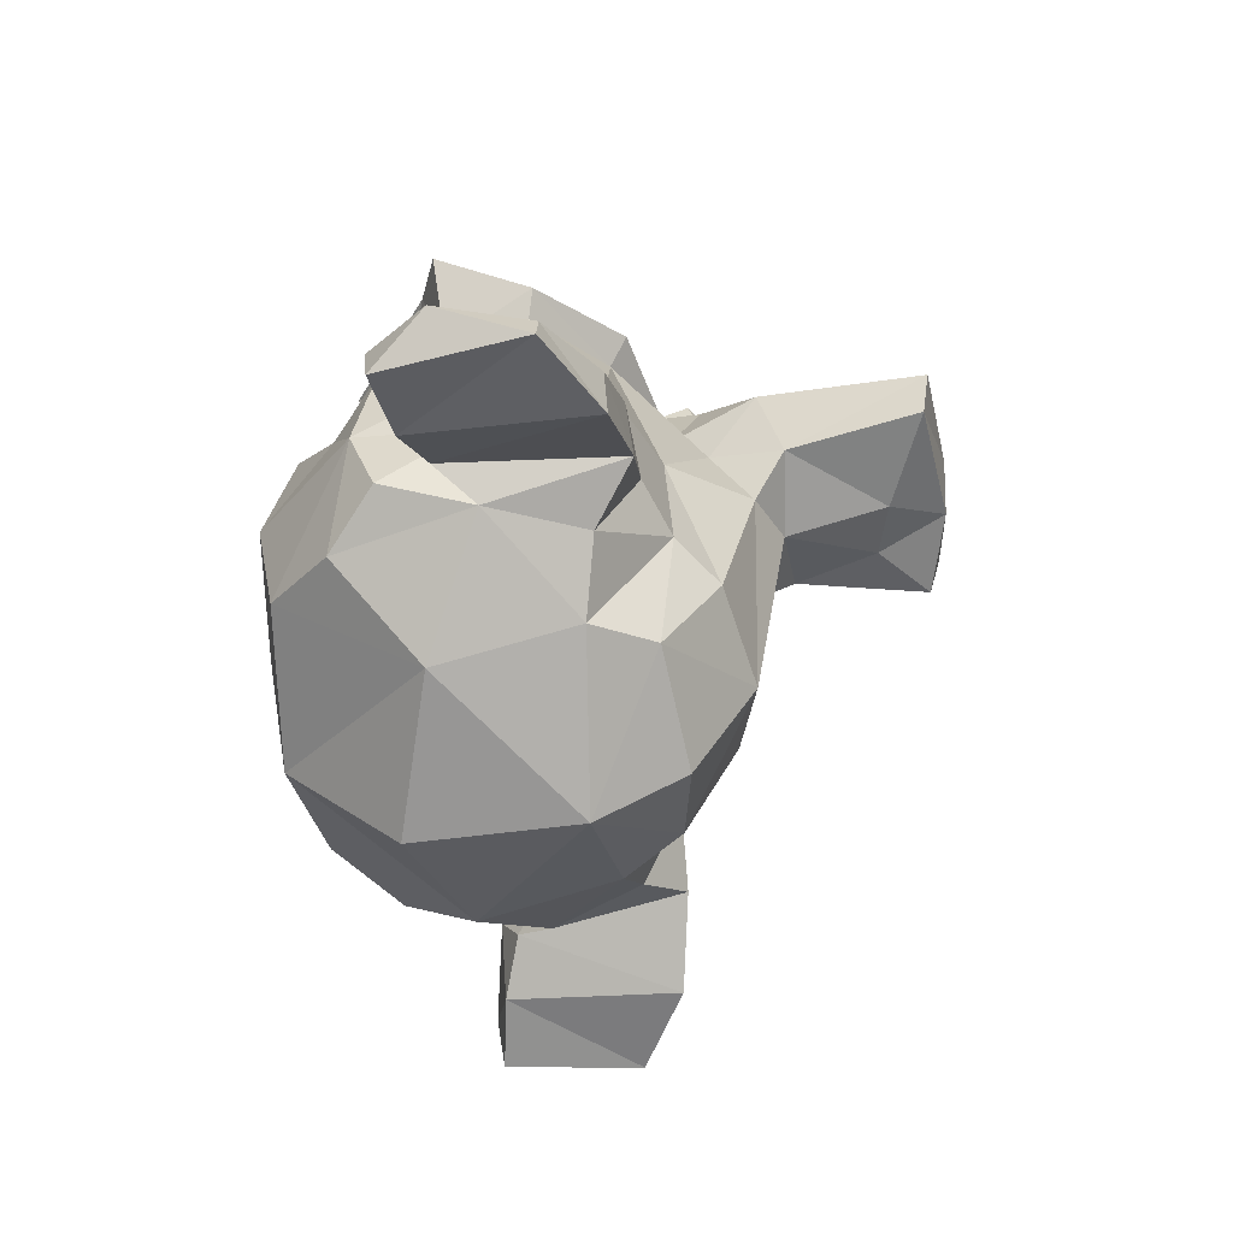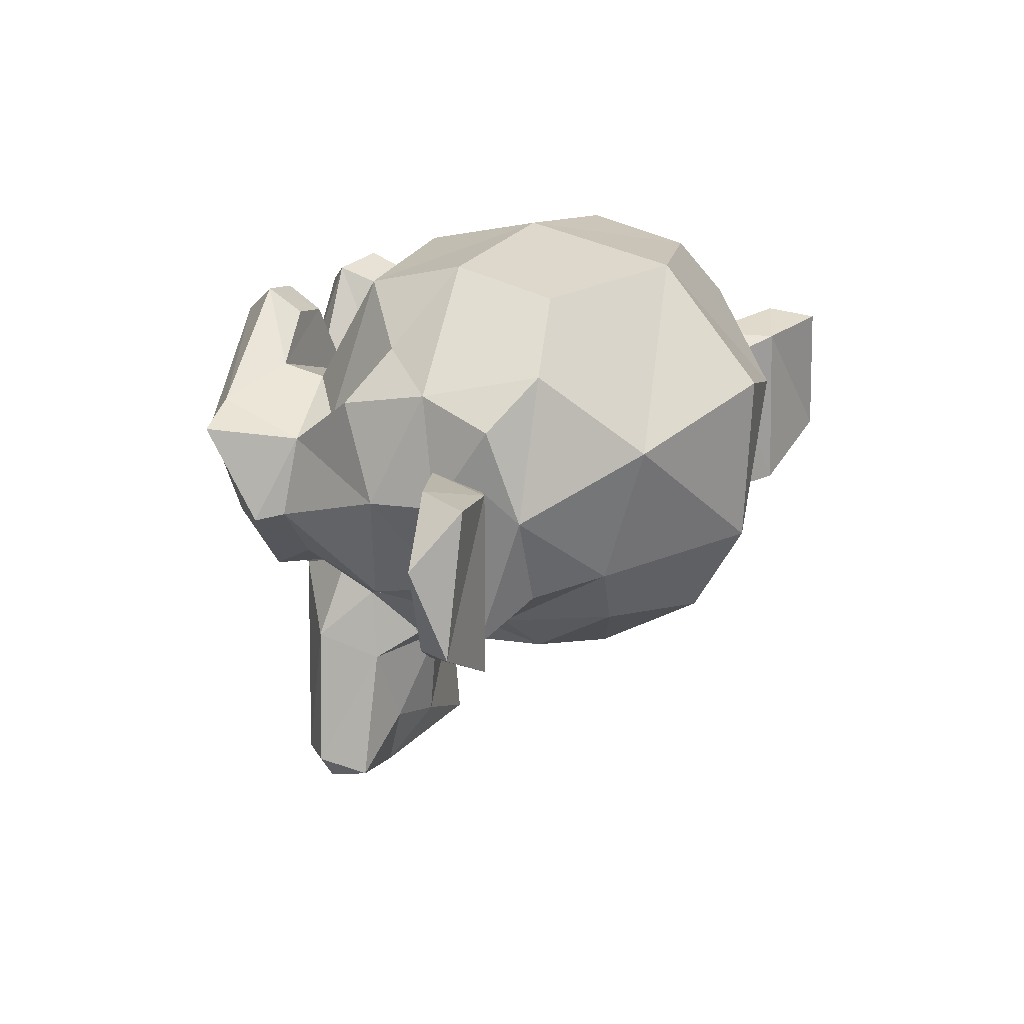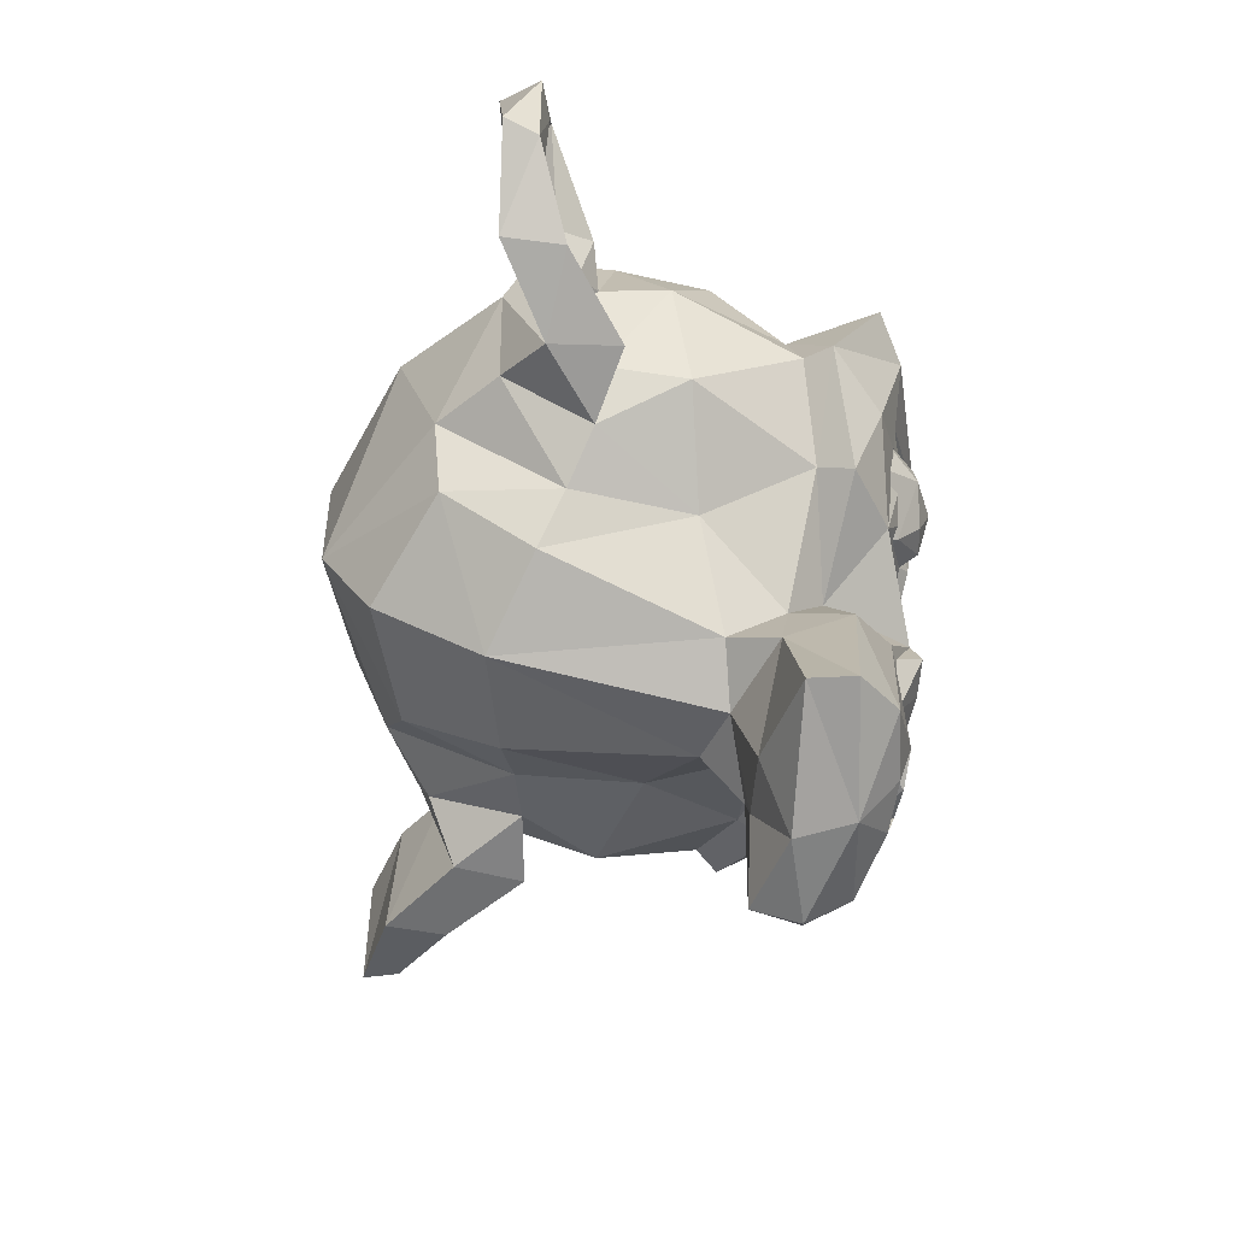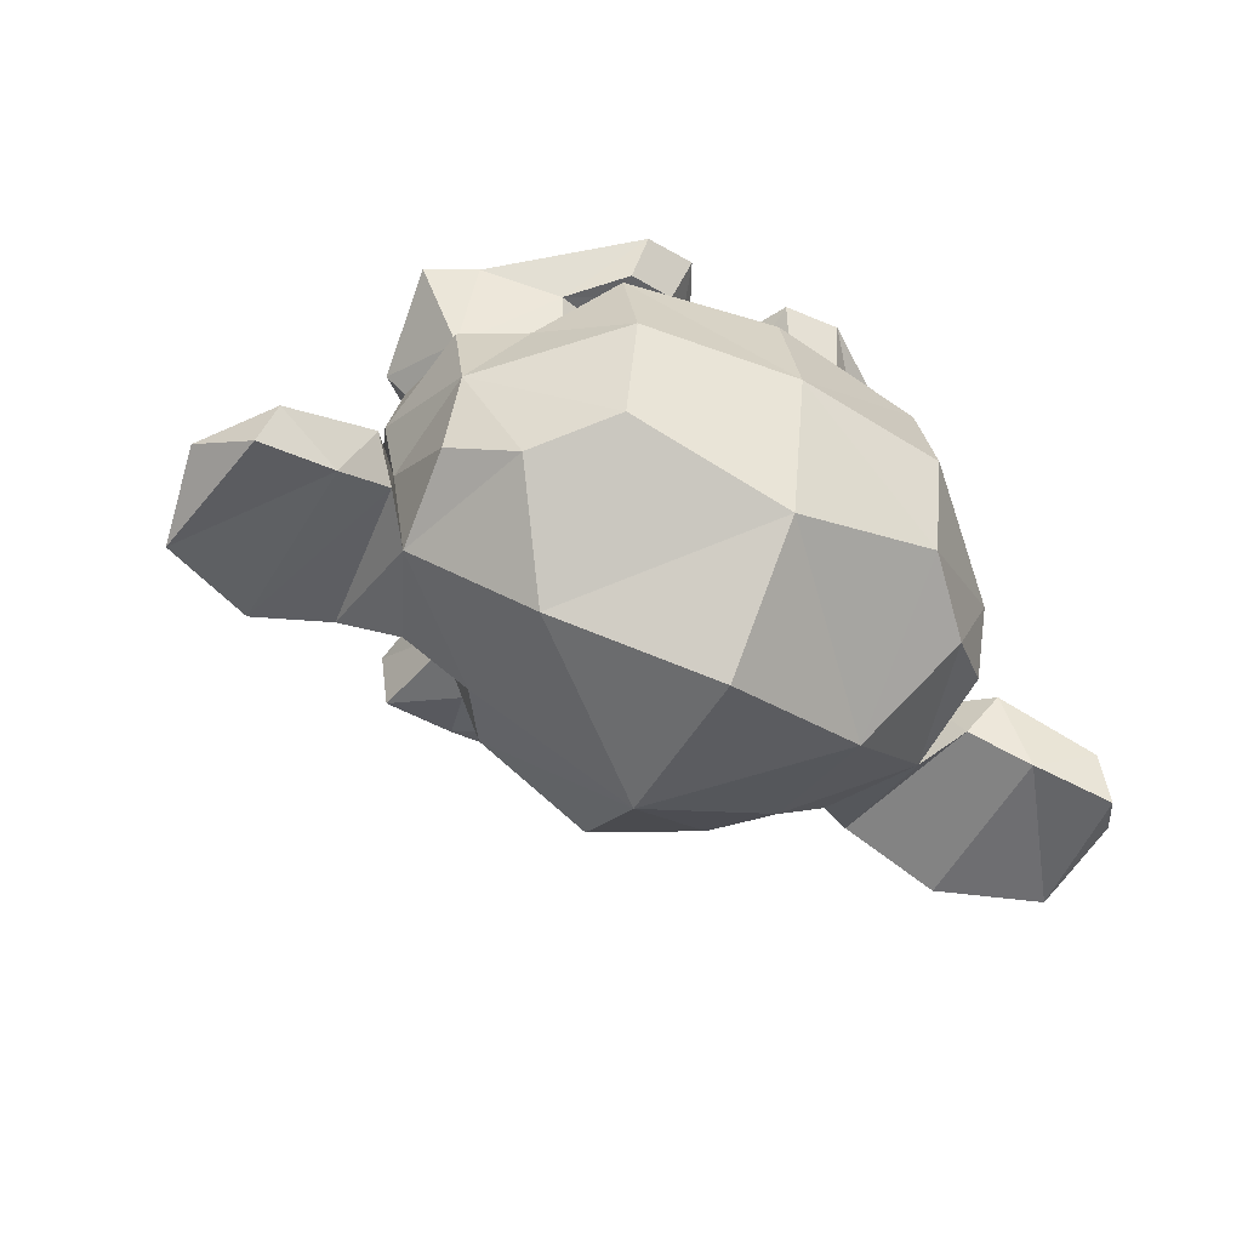
<metadata>
{"format":"obj","ext":"obj","renderer":"f3d","projection":"perspective","resolution":1024,"background":"white","views":[{"elev":-50.4,"azim":-84.0,"up":"+Z"},{"elev":18.9,"azim":119.2,"up":"+Y"},{"elev":-65.6,"azim":-100.1,"up":"+Y"},{"elev":-50.8,"azim":151.6,"up":"+Z"}]}
</metadata>
<code>
o Suzanne
v 0.4669 0.1951 0.7662
v 0.5544 0.04494 0.5843
v -0.5544 0.04494 0.5843
v 0.3516 -0.02344 0.6172
v -0.3516 -0.02344 0.6172
v 0.3516 0.03125 0.7188
v -0.3516 0.03125 0.7188
v 0.3553 0.1288 0.79
v 0.2672 0.1564 0.8077
v -0.2672 0.1564 0.8077
v 0.1562 0.05469 0.6484
v -0.1562 0.05469 0.6484
v -0.06902 0.2425 0.6621
v 0.06902 0.2425 0.6621
v 0.2407 0.242 0.8047
v 0.261 0.3299 0.8093
v -0.261 0.3299 0.8093
v 0.1562 0.4375 0.6484
v -0.1562 0.4375 0.6484
v 0.3516 0.5156 0.6172
v -0.3516 0.5156 0.6172
v -0.3466 0.3719 0.7939
v 0.3466 0.3719 0.7939
v 0.4396 0.3394 0.7749
v -0.4396 0.3394 0.7749
v 0.5469 0.4375 0.5781
v -0.5469 0.4375 0.5781
v 0.6336 0.2422 0.5667
v -0.6336 0.2422 0.5667
v -0.2407 0.242 0.8047
v 0.3516 0.2422 0.8281
v -0.3516 0.2422 0.8281
v -0.3553 0.1288 0.79
v -0.4669 0.1951 0.7662
v 0.03399 0.3549 0.8295
v -0.001467 -0.2073 0.826
v 0 0.5703 0.5703
v 0 0.8984 -0.5469
v 0 0.5625 -0.8516
v 0 0.07031 -0.8281
v 0 -0.3828 -0.3516
v -0.212 -0.1811 0.5232
v 0.3125 -0.4375 0.5703
v -0.3125 -0.4375 0.5703
v -0.368 -0.9331 0.5273
v 0.3712 -0.8724 0.5432
v 0.3225 -0.9484 0.5307
v 0.5777 -0.08673 0.541
v -0.5777 -0.08673 0.541
v 0.8281 0.1484 0.4453
v -0.8281 0.1484 0.4453
v 0.8594 0.4297 0.5938
v -0.8594 0.4297 0.5938
v 0.7109 0.4844 0.625
v -0.7109 0.4844 0.625
v 0.3123 0.7438 0.7284
v -0.3123 0.7438 0.7284
v 0.1562 0.7188 0.7578
v -0.1562 0.7188 0.7578
v 0 0.4173 0.7445
v -0.1407 0.3648 0.7744
v 0.1407 0.3648 0.7744
v 0.1999 0.122 0.7599
v 0.5733 0.3669 0.6865
v -0.2999 0.4843 0.7477
v 0.2999 0.4843 0.7477
v -0 -0.7693 0.7327
v -0.1012 -0.7349 0.733
v 0 -0.1953 0.75
v 0 -0.1406 0.7422
v 0.1069 -0.1252 0.7905
v 0.1392 -0.2172 0.7288
v -0.1219 -0.2537 0.7378
v 0.4053 -0.03898 0.673
v -0.4053 -0.03898 0.673
v -0.6708 0.1125 0.6109
v 0.6708 0.1125 0.6109
v -0.729 0.3889 0.6785
v 0.729 0.3889 0.6785
v -0.2522 0.6536 0.8518
v 0.2522 0.6536 0.8518
v -0.1016 0.4297 0.8438
v -0.1069 -0.1252 0.7905
v 0.1246 -0.2662 0.7404
v 0.2719 -0.8843 0.6522
v -0.2719 -0.8843 0.6522
v 0 -0.9788 0.5999
v 0 0.06481 0.7326
v -0.04521 -0.1285 0.7963
v 0.05121 -0.1284 0.7968
v 0.1248 -0.2273 0.8125
v -0.1248 -0.2273 0.8125
v -0.006478 -0.337 0.7576
v -0.167 -0.2657 0.7134
v -0.07561 -0.8676 0.6981
v 0.07621 -0.867 0.6992
v 0.101 -0.735 0.7332
v 0.09375 -0.75 0.6641
v -0.08201 -0.7675 0.66
v 0.06503 -0.852 0.6322
v -0.08279 -0.8309 0.6365
v 0.1703 0.3068 0.7846
v -0.1999 0.122 0.7599
v -0.3129 0.4358 0.7642
v 0.3129 0.4358 0.7642
v -0.4121 0.3907 0.7517
v -0.5733 0.3669 0.6865
v -0.5425 0.2132 0.6813
v -0.46 0.1182 0.7056
v -0.3738 0.08698 0.7294
v -0.1703 0.3068 0.7846
v 0.2344 0.3594 0.7578
v -0.2344 0.3594 0.7578
v -0.1936 0.296 0.7565
v 0.2422 0.125 0.7578
v -0.2422 0.125 0.7578
v 0.3738 0.08698 0.7294
v 0.46 0.1182 0.7056
v 0.5425 0.2132 0.6813
v -0.5518 0.2879 0.6756
v 0.5518 0.2879 0.6756
v 0.4121 0.3907 0.7517
v 0.2812 0.3984 0.7656
v -0.2812 0.3984 0.7656
v 0.3359 0.4062 0.75
v -0.3359 0.4062 0.75
v 0.2031 0.1719 0.75
v -0.2031 0.1719 0.75
v 0.1936 0.296 0.7565
v 0.06047 0.4255 0.6136
v -0.1094 0.4609 0.6094
v 0.1953 0.6641 0.6172
v -0.1953 0.6641 0.6172
v 0.3359 0.6875 0.5938
v -0.3359 0.6875 0.5938
v 0.4844 0.5547 0.5547
v -0.4844 0.5547 0.5547
v 0.7292 0.4007 0.3486
v 0.7734 0.1641 0.375
v -0.7734 0.1641 0.375
v -0.5449 -0.03711 0.4463
v 0.5449 -0.03711 0.4463
v 0 0.8984 0.2891
v 0 0.9844 -0.07812
v 0 -0.1953 -0.6719
v -0.04056 -0.7968 0.3501
v 0 -0.4877 0.2995
v 0.8626 0.2868 -0.00171
v -0.8626 0.2868 -0.00171
v 0.7691 0.2689 -0.4537
v 0.4609 0.4375 -0.7031
v -0.4609 0.4375 -0.7031
v 0.7344 -0.04688 0.07031
v -0.7344 -0.04688 0.07031
v 0.5938 -0.125 -0.1641
v -0.5938 -0.125 -0.1641
v 0.6406 -0.007812 -0.4297
v -0.6406 -0.007812 -0.4297
v -0.4623 0.0314 -0.5788
v 0.2193 -0.2878 0.419
v -0.1782 -0.4129 0.2542
v -0.3284 -0.9101 0.4031
v -0.2474 -0.5079 0.3866
v 0.3276 -0.9105 0.3925
v 0.1406 -0.7578 0.3672
v 0.2474 -0.5079 0.3866
v 0.08075 -0.9676 0.4488
v -0.2193 -0.2878 0.419
v 0.212 -0.1811 0.5232
v 0.1782 -0.4129 0.2542
v 0.2969 -0.3125 -0.2656
v -0.2969 -0.3125 -0.2656
v 0.3438 -0.1484 -0.5391
v -0.3438 -0.1484 -0.5391
v 0.4531 0.8672 -0.3828
v -0.4531 0.8672 -0.3828
v 0.4531 0.9297 -0.07031
v -0.4531 0.9297 -0.07031
v 0.4531 0.8516 0.2344
v -0.4531 0.8516 0.2344
v 0.4609 0.5234 0.4297
v -0.4609 0.5234 0.4297
v -0.7292 0.4007 0.3486
v 0.6328 0.4531 0.2812
v -0.6328 0.4531 0.2812
v 0.6406 0.7031 0.05469
v -0.6406 0.7031 0.05469
v 0.7969 0.5625 0.125
v -0.7969 0.5625 0.125
v 0.7915 0.6189 -0.1446
v -0.7915 0.6189 -0.1446
v 0.6406 0.6797 -0.4453
v -0.6406 0.6797 -0.4453
v 0.7969 0.5391 -0.3594
v -0.7969 0.5391 -0.3594
v -0.7691 0.2689 -0.4537
v 0.4623 0.0314 -0.5788
v 0.8238 0.2902 -0.1978
v 0.4062 -0.1719 0.1484
v -0.4062 -0.1719 0.1484
v 0.4297 -0.1953 -0.2109
v -0.4297 -0.1953 -0.2109
v -0.9347 0.4446 -0.2624
v -0.8128 -0.1053 -0.1233
v -1.044 -0.07548 -0.3147
v 1.281 0.05469 -0.4297
v -1.281 0.05469 -0.4297
v -1.363 0.3121 -0.4438
v -1.209 0.4895 -0.3972
v 0.9347 0.4446 -0.2624
v -0.9351 0.3734 -0.2306
v 1.209 0.4895 -0.3972
v 1.266 0.2891 -0.4062
v -1.266 0.2891 -0.4062
v 1.211 0.07812 -0.4062
v -1.211 0.07812 -0.4062
v 1.044 -0.07548 -0.3147
v 0.8128 -0.1053 -0.1233
v 0.9351 0.3734 -0.2306
v 0.9685 0.3111 -0.3372
v 0.8962 -0.01359 -0.2532
v -1.036 0.006784 -0.4054
v -1.192 0.0973 -0.4602
v -1.233 0.2478 -0.4571
v -1.17 0.3444 -0.4607
v 0.8729 0.2177 -0.2645
v 0.7715 0.0965 -0.304
v 0.8235 0.08304 -0.308
v 0.8434 -0.001119 -0.2985
v 0.7118 -0.001168 -0.1759
v -0.7118 -0.001168 -0.1759
v -0.8238 0.2902 -0.1978
v -0.8729 0.2177 -0.2645
v -0.8434 -0.001119 -0.2985
v -0.8235 0.08304 -0.308
v -0.7715 0.0965 -0.304
v 1.039 0.3281 -0.4141
v -1.039 0.3281 -0.4141
v 1.17 0.3444 -0.4607
v 1.233 0.2478 -0.4571
v 1.192 0.0973 -0.4602
v 1.036 0.006784 -0.4054
v -0.8962 -0.01359 -0.2532
v -0.9685 0.3111 -0.3372
v -0.9355 0.06103 -0.3349
v 0.9355 0.06103 -0.3349
v 1.068 0.2352 -0.3839
v -1.068 0.2352 -0.3839
v 1.023 0.4375 -0.4844
v -1.023 0.4375 -0.4844
v 1.25 0.4688 -0.5469
v -1.25 0.4688 -0.5469
v 1.363 0.3121 -0.4438
v 1.312 0.05469 -0.5312
v -1.312 0.05469 -0.5312
v 1.039 -0.08594 -0.4922
v -1.039 -0.08594 -0.4922
v 0.7891 -0.125 -0.3281
v -0.7891 -0.125 -0.3281
v 0.8594 0.3828 -0.3828
v -0.8594 0.3828 -0.3828
f 2 6 4
f 5 7 3
f 7 33 34
f 6 9 11
f 12 10 7
f 23 20 18
f 13 10 12
f 15 14 9
f 16 18 14
f 22 17 19
f 24 26 20
f 25 22 21
f 43 84 85
f 29 25 27
f 1 28 24
f 8 1 31
f 32 34 33
f 31 9 8
f 33 10 32
f 31 15 9
f 10 30 32
f 31 16 15
f 30 17 32
f 31 23 16
f 17 22 32
f 31 24 23
f 22 25 32
f 31 1 24
f 25 34 32
f 86 45 87
f 86 94 44
f 169 48 74
f 75 49 42
f 50 52 79
f 48 77 74
f 48 50 77
f 76 51 49
f 78 53 51
f 54 56 81
f 55 53 78
f 80 57 55
f 60 35 81
f 59 57 80
f 82 60 59
f 62 66 81
f 65 61 82
f 64 79 81
f 80 78 107
f 119 77 79
f 78 76 108
f 63 71 74
f 76 75 108
f 75 83 103
f 63 62 35
f 88 35 61
f 96 95 87
f 68 93 94
f 95 68 86
f 97 84 93
f 69 36 90
f 71 91 72
f 89 70 83
f 91 71 90
f 89 36 69
f 84 91 93
f 92 36 89
f 169 72 84
f 36 93 91
f 92 93 36
f 94 73 83
f 93 73 94
f 95 96 100
f 42 44 94
f 169 71 72
f 94 83 42
f 96 97 98
f 99 68 95
f 67 99 98
f 105 66 62
f 67 68 99
f 101 100 99
f 62 63 102
f 111 103 61
f 117 74 118
f 109 75 110
f 66 122 64
f 104 111 61
f 102 63 127
f 105 102 112
f 113 111 104
f 105 125 122
f 106 107 120
f 64 121 119
f 110 103 116
f 128 103 111
f 130 60 58
f 131 133 59
f 56 134 132
f 57 59 133
f 54 138 136
f 56 136 134
f 55 57 137
f 50 139 138
f 54 52 138
f 183 53 55
f 51 53 183
f 50 48 142
f 141 49 51
f 147 166 165
f 147 170 166
f 162 167 87
f 146 165 167
f 146 167 162
f 47 87 167
f 43 46 166
f 46 47 164
f 164 165 166
f 163 146 162
f 164 167 165
f 163 168 161
f 163 45 44
f 40 197 173
f 168 44 42
f 169 142 48
f 174 159 40
f 173 171 41
f 174 145 41
f 41 171 170
f 161 172 41
f 139 142 153
f 154 141 140
f 151 197 40
f 152 39 40
f 179 177 144
f 180 143 144
f 144 177 175
f 176 178 144
f 38 175 151
f 152 176 38
f 184 138 188
f 189 183 185
f 151 175 192
f 186 188 190
f 191 189 187
f 150 192 194
f 193 176 152
f 175 177 190
f 191 178 176
f 177 179 186
f 187 180 178
f 179 181 184
f 185 182 180
f 138 184 181
f 183 137 182
f 181 179 143
f 182 37 143
f 132 134 136
f 135 133 131
f 130 136 181
f 182 137 131
f 148 198 190
f 37 131 130
f 139 148 138
f 191 232 149
f 194 190 198
f 195 196 232
f 171 201 199
f 172 161 200
f 199 201 155
f 200 154 156
f 142 169 160
f 168 42 141
f 201 197 157
f 160 170 199
f 200 161 168
f 157 197 150
f 196 152 159
f 202 156 158
f 173 197 201
f 174 172 202
f 213 215 206
f 210 219 212
f 209 211 203
f 212 213 253
f 214 208 207
f 217 242 221
f 216 207 205
f 243 222 205
f 215 241 242
f 222 223 216
f 240 241 215
f 224 214 216
f 239 240 213
f 225 209 214
f 220 239 212
f 244 211 209
f 230 218 221
f 156 154 231
f 204 156 231
f 148 153 230
f 231 154 149
f 231 234 243
f 227 230 229
f 234 231 236
f 198 230 227
f 232 233 236
f 219 198 226
f 233 232 211
f 220 227 246
f 231 149 232
f 226 227 220
f 239 220 237
f 238 244 225
f 234 235 245
f 237 220 247
f 248 244 238
f 245 236 244
f 217 218 258
f 228 246 227
f 236 245 235
f 221 246 229
f 242 247 246
f 245 248 222
f 248 223 222
f 248 224 223
f 237 247 239
f 225 248 238
f 259 204 205
f 206 217 256
f 257 205 207
f 212 251 249
f 206 254 253
f 208 209 252
f 209 203 250
f 256 258 260
f 210 249 260
f 257 250 261
f 249 251 254
f 255 252 250
f 198 210 260
f 251 253 254
f 255 208 252
f 232 196 261
f 150 260 258
f 259 261 196
f 155 157 258
f 259 158 156
f 28 1 2
f 29 3 34
f 6 8 9
f 7 10 33
f 9 14 11
f 13 30 10
f 14 15 16
f 13 17 30
f 19 17 13
f 24 28 26
f 29 34 25
f 47 85 87
f 47 46 85
f 1 8 6
f 76 49 75
f 52 54 79
f 56 58 81
f 35 60 82
f 74 77 119
f 71 63 88
f 83 88 103
f 35 82 61
f 86 87 95
f 97 96 85
f 85 84 97
f 67 97 68
f 84 72 91
f 92 83 73
f 70 90 71
f 92 73 93
f 88 70 71
f 88 83 70
f 98 99 100
f 118 74 119
f 109 108 75
f 106 65 107
f 122 66 105
f 106 104 65
f 123 105 112
f 124 113 104
f 125 105 123
f 126 124 104
f 126 104 106
f 64 122 121
f 120 107 108
f 63 117 115
f 127 63 115
f 128 116 103
f 112 102 129
f 113 114 111
f 130 131 60
f 137 57 135
f 161 147 163
f 163 147 146
f 164 47 167
f 166 46 164
f 163 162 45
f 160 166 170
f 43 160 169
f 141 42 49
f 192 190 194
f 193 195 191
f 193 196 195
f 149 140 183
f 138 148 188
f 183 189 149
f 153 142 199
f 154 200 141
f 159 158 196
f 151 150 197
f 214 209 208
f 206 215 217
f 153 155 230
f 155 218 230
f 210 198 219
f 203 211 232
f 148 230 198
f 236 233 244
f 228 229 246
f 245 243 234
f 221 242 246
f 243 245 222
f 241 247 242
f 240 247 241
f 240 239 247
f 224 248 225
f 255 207 208
f 212 253 251
f 250 203 261
f 3 7 34
f 4 6 11
f 5 12 7
f 16 23 18
f 21 22 19
f 23 24 20
f 27 25 21
f 46 43 85
f 45 86 44
f 71 169 74
f 83 75 42
f 77 50 79
f 76 78 51
f 79 54 81
f 78 80 55
f 58 60 81
f 80 82 59
f 35 62 81
f 80 65 82
f 66 64 81
f 65 80 107
f 64 119 79
f 107 78 108
f 117 63 74
f 110 75 103
f 88 63 35
f 103 88 61
f 85 96 87
f 86 68 94
f 68 97 93
f 70 69 90
f 36 91 90
f 70 89 69
f 83 92 89
f 43 169 84
f 101 95 100
f 100 96 98
f 101 99 95
f 97 67 98
f 102 105 62
f 65 104 61
f 129 102 127
f 114 128 111
f 132 130 58
f 60 131 59
f 58 56 132
f 135 57 133
f 56 54 136
f 183 55 137
f 52 50 138
f 140 51 183
f 139 50 142
f 140 141 51
f 146 147 165
f 45 162 87
f 160 43 166
f 168 163 44
f 145 40 173
f 145 174 40
f 145 173 41
f 172 174 41
f 147 41 170
f 147 161 41
f 148 139 153
f 149 154 140
f 39 151 40
f 159 152 40
f 143 179 144
f 178 180 144
f 38 144 175
f 38 176 144
f 39 38 151
f 39 152 38
f 186 184 188
f 187 189 185
f 150 151 192
f 196 193 152
f 192 175 190
f 193 191 176
f 190 177 186
f 191 187 178
f 186 179 184
f 187 185 180
f 136 138 181
f 185 183 182
f 37 181 143
f 180 182 143
f 130 132 136
f 137 135 131
f 37 130 181
f 37 182 131
f 188 148 190
f 189 191 149
f 150 194 198
f 191 195 232
f 170 171 199
f 202 172 200
f 153 199 155
f 202 200 156
f 199 142 160
f 200 168 141
f 155 201 157
f 159 202 158
f 171 173 201
f 159 174 202
f 253 213 206
f 216 214 207
f 218 217 221
f 204 243 205
f 217 215 242
f 205 222 216
f 213 240 215
f 223 224 216
f 212 239 213
f 224 225 214
f 219 220 212
f 225 244 209
f 229 230 221
f 204 231 243
f 228 227 229
f 235 234 236
f 226 198 227
f 231 232 236
f 220 219 226
f 244 233 211
f 247 220 246
f 248 245 244
f 256 217 258
f 257 259 205
f 254 206 256
f 255 257 207
f 210 212 249
f 252 209 250
f 249 256 260
f 259 257 261
f 256 249 254
f 257 255 250
f 150 198 260
f 203 232 261
f 157 150 258
f 158 259 196
f 218 155 258
f 204 259 156
f 2 1 6

</code>
